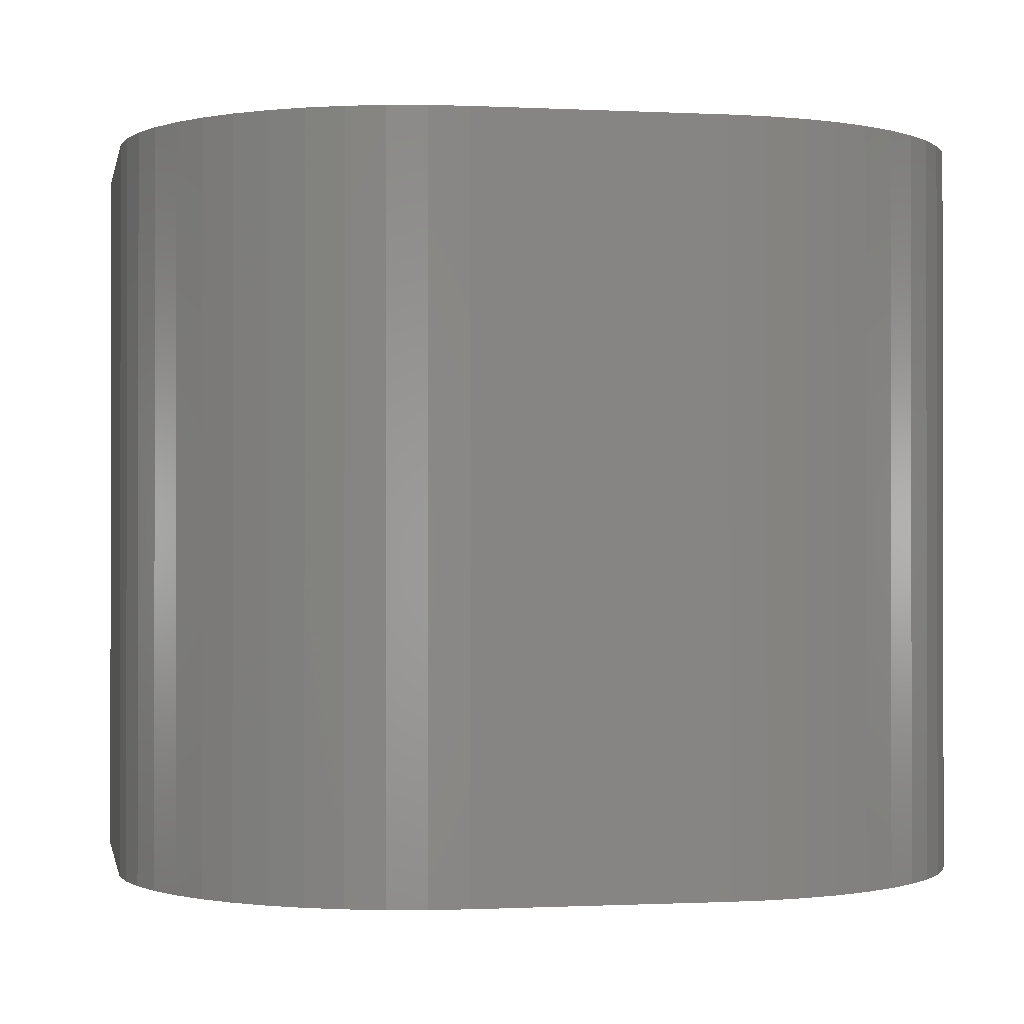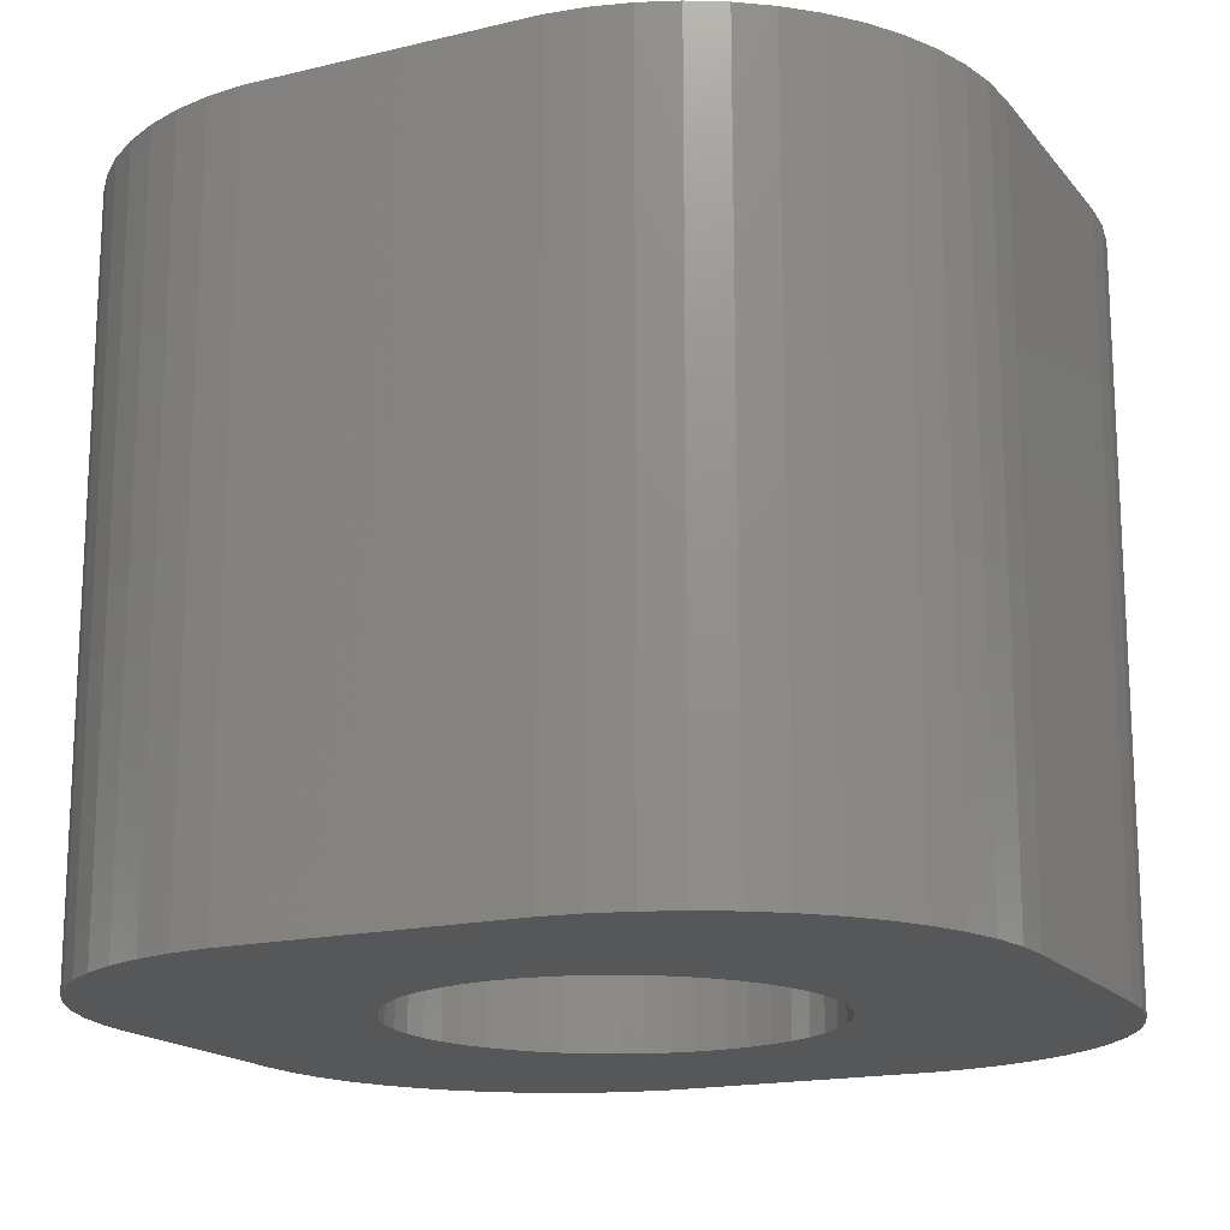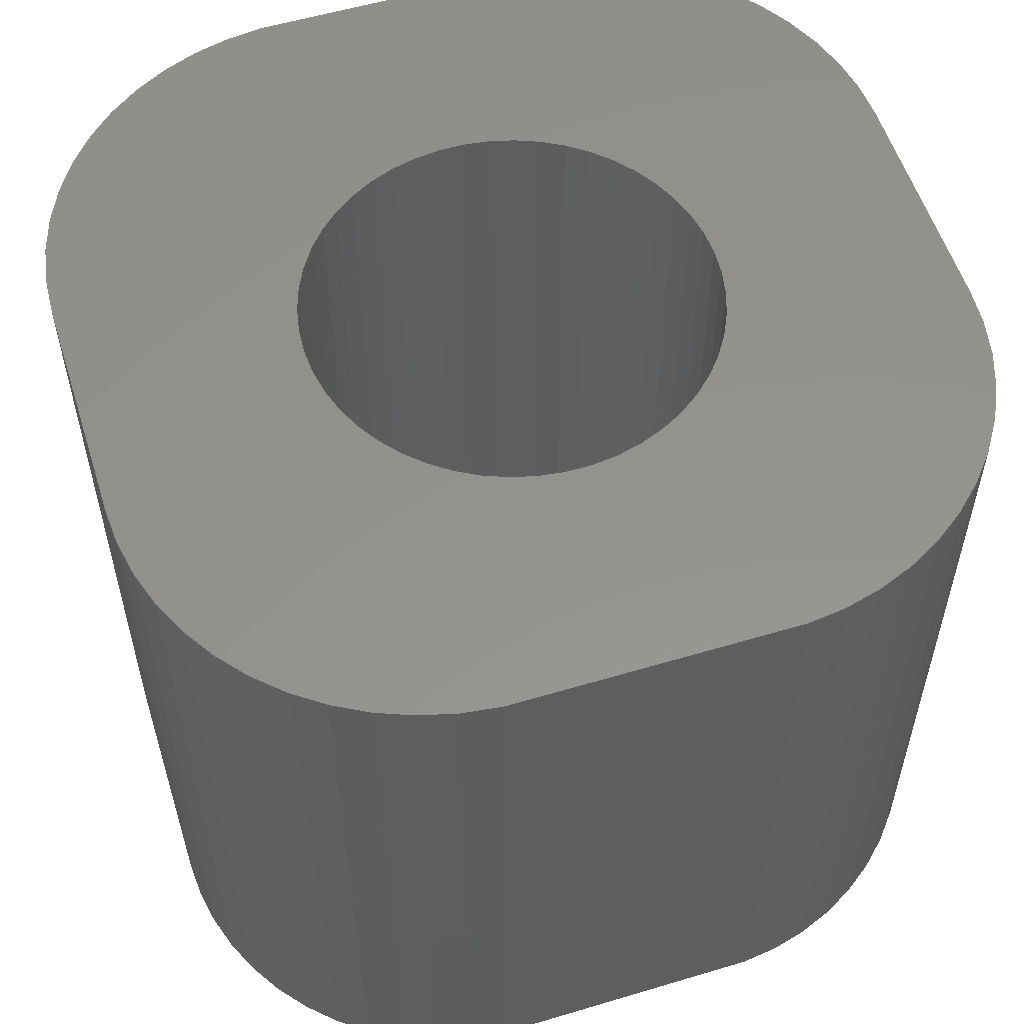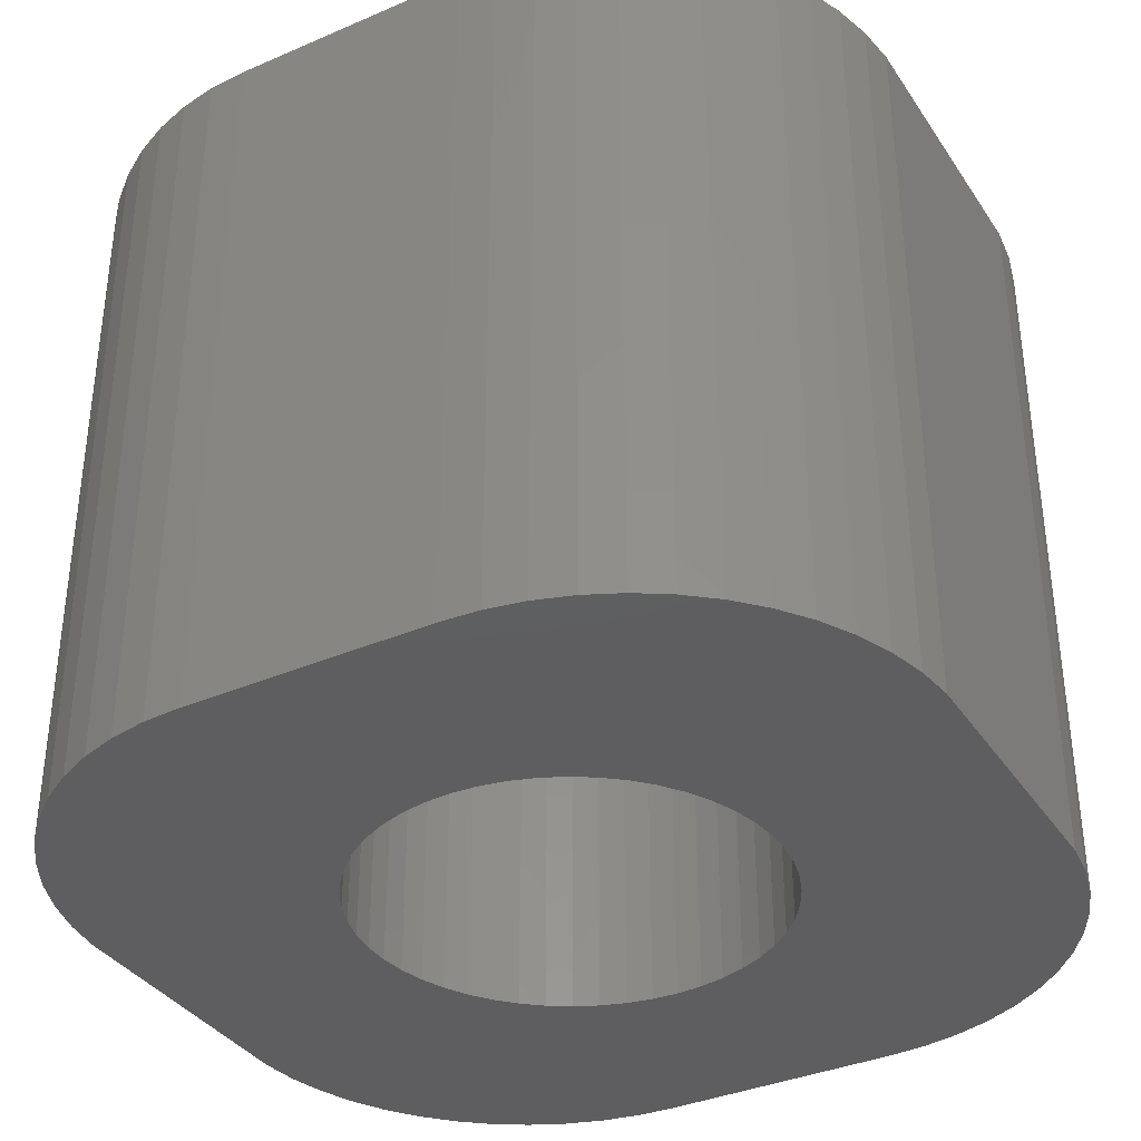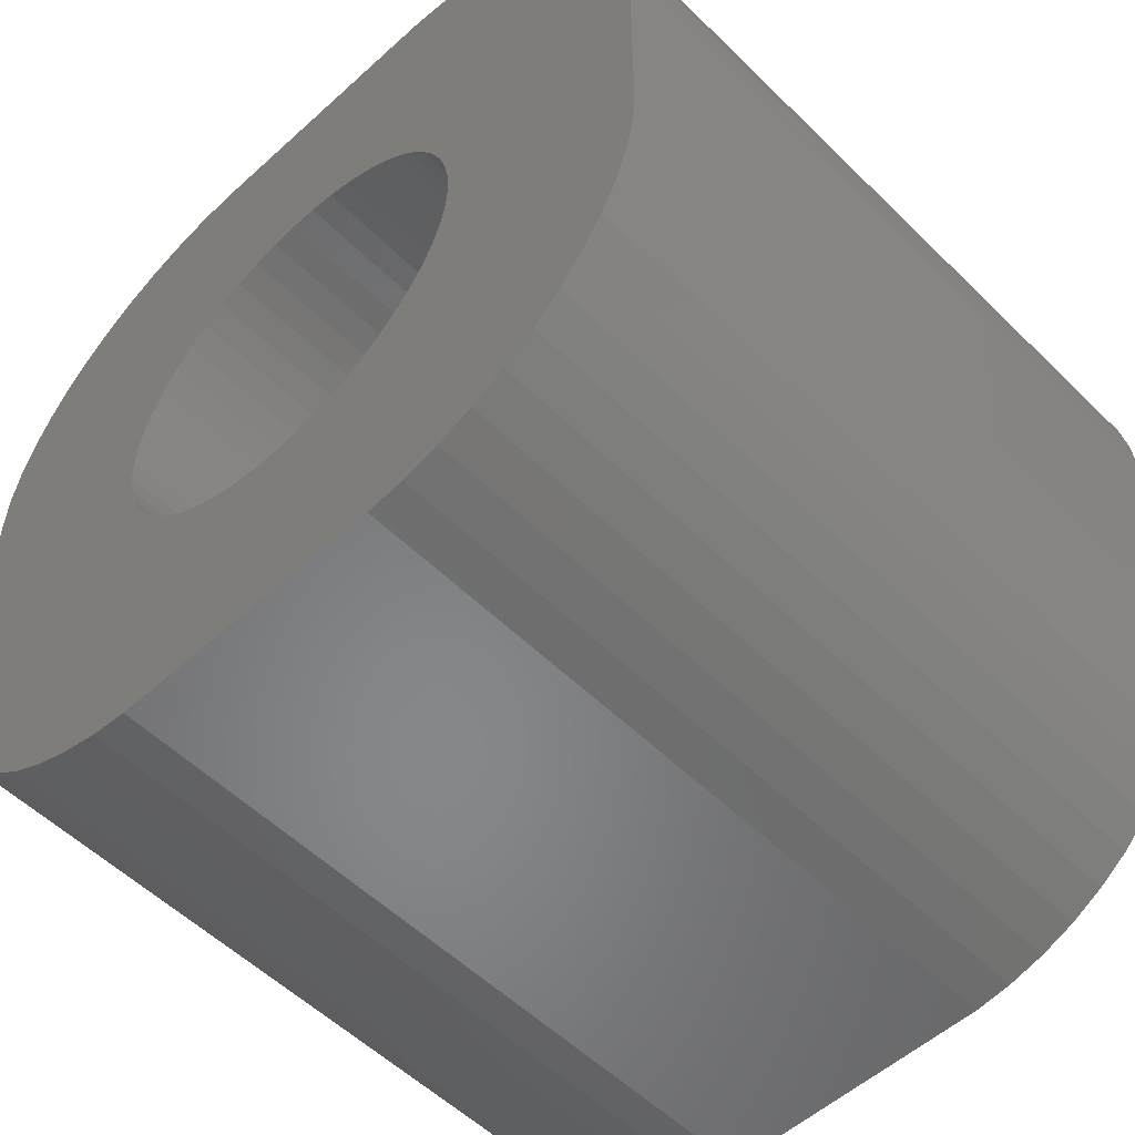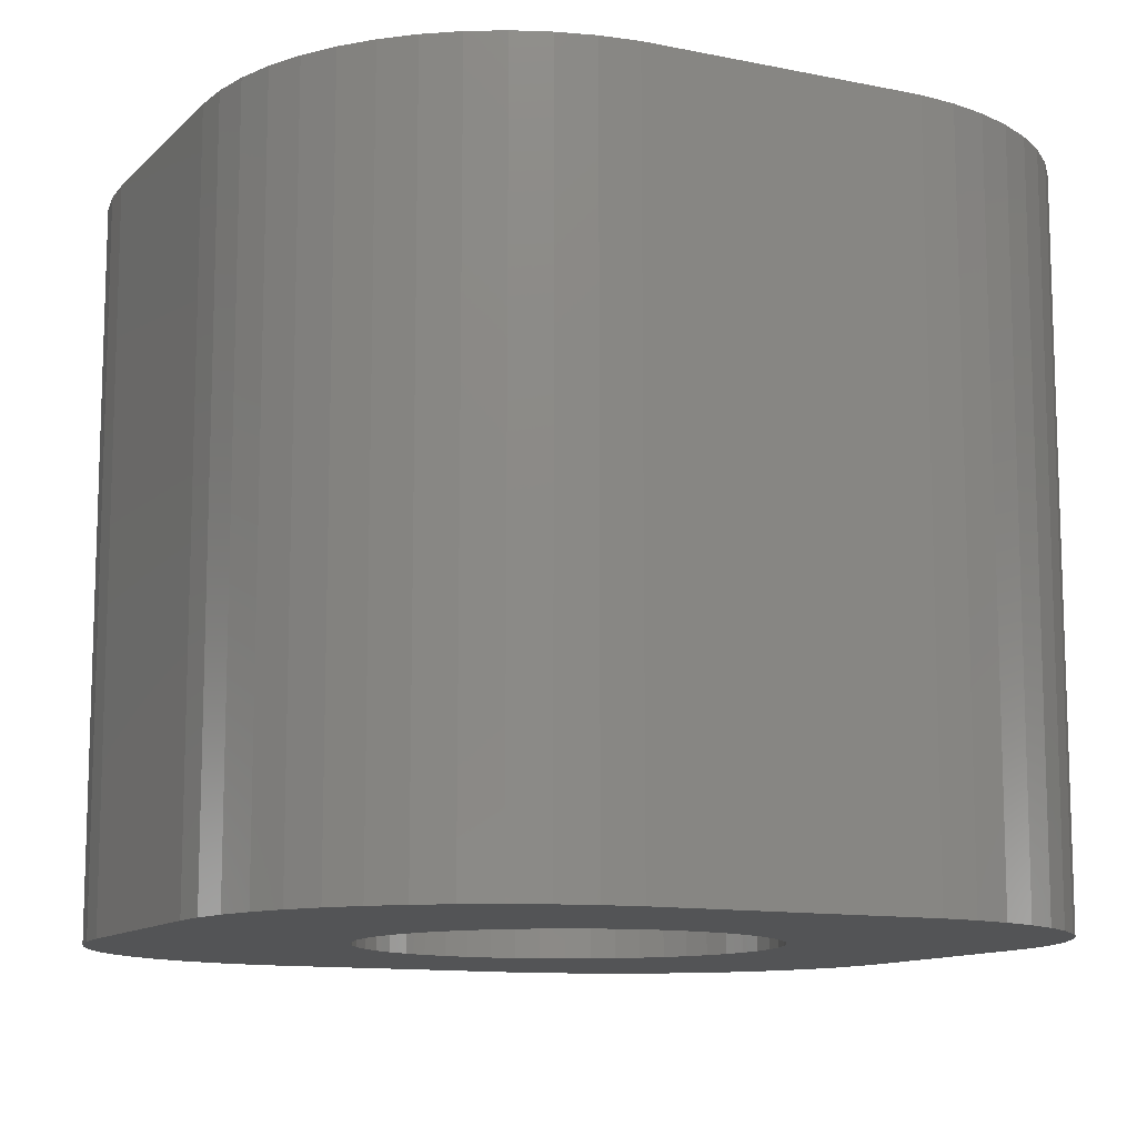
<metadata>
{"format":"stl","ext":"stl","renderer":"f3d","projection":"perspective","resolution":1024,"background":"white","views":[{"elev":-0.6,"azim":-101.0,"up":"+Z"},{"elev":-17.0,"azim":-154.2,"up":"+Z"},{"elev":56.1,"azim":-17.4,"up":"+Z"},{"elev":-36.2,"azim":119.4,"up":"+Z"},{"elev":-54.0,"azim":-136.1,"up":"+Y"},{"elev":-11.6,"azim":-26.2,"up":"+Z"}]}
</metadata>
<code>
# stl→obj: 204 verts, 408 faces
v -3.5 -1 0
v -3.5 1 6
v -3.5 1 0
v -3.5 -1 6
v -3.48 1.313 6
v -3.48 1.313 0
v -3.48 -1.313 0
v -3.48 -1.313 6
v 1.581 0.6258 6
v 3.5 1 6
v 3.48 1.313 6
v 1.7 0 6
v 3.5 -1 6
v 1.49 0.819 6
v 3.421 1.622 6
v 1.687 -0.2131 6
v 3.324 1.92 6
v 1.647 -0.4228 6
v 1.375 0.9992 6
v 3.191 2.204 6
v 1.581 -0.6258 6
v 3.023 2.469 6
v 3.48 -1.313 6
v 1.239 1.164 6
v 2.822 2.711 6
v 1.49 -0.819 6
v 2.594 2.926 6
v 3.421 -1.622 6
v 1.084 1.31 6
v 2.34 3.111 6
v 3.324 -1.92 6
v 2.064 3.262 6
v 1.375 -0.9992 6
v 0.9109 1.435 6
v 1.773 3.378 6
v 3.191 -2.204 6
v 3.023 -2.469 6
v 1.687 0.2131 6
v 1.647 0.4228 6
v 1.468 3.456 6
v 0.7238 1.538 6
v 1.157 3.495 6
v 0.5253 1.617 6
v 0.3185 1.67 6
v 0.1067 1.697 6
v -0.1067 1.697 6
v -1.157 3.495 6
v -0.3185 1.67 6
v -0.5253 1.617 6
v -0.7238 1.538 6
v -1.468 3.456 6
v -0.9109 1.435 6
v -1.773 3.378 6
v -2.064 3.262 6
v -1.084 1.31 6
v -2.34 3.111 6
v -2.594 2.926 6
v -1.239 1.164 6
v -2.822 2.711 6
v -3.023 2.469 6
v -1.375 0.9992 6
v 1.239 -1.164 6
v 2.822 -2.711 6
v 2.594 -2.926 6
v 1.084 -1.31 6
v 2.34 -3.111 6
v 2.064 -3.262 6
v 0.9109 -1.435 6
v 1.773 -3.378 6
v 1.468 -3.456 6
v 0.7238 -1.538 6
v 1.157 -3.495 6
v 0.5253 -1.617 6
v 0.3185 -1.67 6
v 0.1067 -1.697 6
v -0.1067 -1.697 6
v -1.157 -3.495 6
v -0.3185 -1.67 6
v -0.5253 -1.617 6
v -0.7238 -1.538 6
v -1.468 -3.456 6
v -0.9109 -1.435 6
v -2.064 -3.262 6
v -1.084 -1.31 6
v -2.594 -2.926 6
v -1.239 -1.164 6
v -3.023 -2.469 6
v -1.375 -0.9992 6
v -3.324 -1.92 6
v -1.49 -0.819 6
v -1.581 -0.6258 6
v -1.647 -0.4228 6
v -1.687 -0.2131 6
v -1.773 -3.378 6
v -1.7 0 6
v -3.191 2.204 6
v -3.324 1.92 6
v -1.49 0.819 6
v -3.421 1.622 6
v -2.34 -3.111 6
v -1.581 0.6258 6
v -2.822 -2.711 6
v -1.647 0.4228 6
v -1.687 0.2131 6
v -3.191 -2.204 6
v -3.421 -1.622 6
v 1.773 -3.378 0
v 2.064 -3.262 0
v 3.421 -1.622 0
v 3.324 -1.92 0
v -2.064 -3.262 0
v -1.773 -3.378 0
v 1.468 -3.456 0
v 3.5 1 0
v 3.5 -1 0
v 1.157 3.495 0
v -1.157 3.495 0
v -3.023 -2.469 0
v -3.191 -2.204 0
v -1.157 -3.495 0
v 1.157 -3.495 0
v -2.34 -3.111 0
v 3.023 -2.469 0
v 2.822 -2.711 0
v 3.191 -2.204 0
v -3.324 1.92 0
v -3.191 2.204 0
v -1.468 3.456 0
v -1.773 3.378 0
v -2.594 2.926 0
v -2.822 2.711 0
v 3.191 2.204 0
v 3.324 1.92 0
v 2.822 2.711 0
v 2.594 2.926 0
v -3.324 -1.92 0
v -3.421 -1.622 0
v -1.468 -3.456 0
v -2.822 -2.711 0
v -2.594 -2.926 0
v 1.581 -0.6258 0
v 3.48 -1.313 0
v 1.7 0 0
v 1.49 -0.819 0
v 1.687 0.2131 0
v 1.647 0.4228 0
v 1.375 -0.9992 0
v 1.581 0.6258 0
v 3.48 1.313 0
v 1.239 -1.164 0
v 1.49 0.819 0
v 2.594 -2.926 0
v 3.421 1.622 0
v 1.084 -1.31 0
v 2.34 -3.111 0
v 1.375 0.9992 0
v 0.9109 -1.435 0
v 3.023 2.469 0
v 1.687 -0.2131 0
v 1.647 -0.4228 0
v 0.7238 -1.538 0
v 0.5253 -1.617 0
v 0.3185 -1.67 0
v 0.1067 -1.697 0
v -0.1067 -1.697 0
v -0.3185 -1.67 0
v -0.5253 -1.617 0
v -0.7238 -1.538 0
v -0.9109 -1.435 0
v -1.084 -1.31 0
v -1.239 -1.164 0
v -1.375 -0.9992 0
v 1.239 1.164 0
v 1.084 1.31 0
v 2.34 3.111 0
v 2.064 3.262 0
v 0.9109 1.435 0
v 1.773 3.378 0
v 1.468 3.456 0
v 0.7238 1.538 0
v 0.5253 1.617 0
v 0.3185 1.67 0
v 0.1067 1.697 0
v -0.1067 1.697 0
v -0.3185 1.67 0
v -0.5253 1.617 0
v -0.7238 1.538 0
v -0.9109 1.435 0
v -2.064 3.262 0
v -1.084 1.31 0
v -1.239 1.164 0
v -3.023 2.469 0
v -1.375 0.9992 0
v -1.49 0.819 0
v -1.581 0.6258 0
v -1.647 0.4228 0
v -1.687 0.2131 0
v -1.7 0 0
v -1.49 -0.819 0
v -2.34 3.111 0
v -1.581 -0.6258 0
v -1.647 -0.4228 0
v -1.687 -0.2131 0
v -3.421 1.622 0
f 1 2 3
f 2 1 4
f 3 5 6
f 5 3 2
f 7 4 1
f 4 7 8
f 9 10 11
f 10 12 13
f 14 11 15
f 16 13 12
f 14 15 17
f 18 13 16
f 19 17 20
f 21 13 18
f 19 20 22
f 13 21 23
f 24 22 25
f 26 23 21
f 24 25 27
f 23 26 28
f 29 27 30
f 28 26 31
f 29 30 32
f 33 31 26
f 34 32 35
f 31 33 36
f 36 33 37
f 10 38 12
f 10 39 38
f 10 9 39
f 11 14 9
f 34 35 40
f 17 19 14
f 22 24 19
f 41 40 42
f 27 29 24
f 32 34 29
f 40 41 34
f 42 43 41
f 42 44 43
f 42 45 44
f 42 46 45
f 47 46 42
f 46 47 48
f 48 47 49
f 49 47 50
f 51 50 47
f 50 51 52
f 53 52 51
f 54 52 53
f 52 54 55
f 56 55 54
f 57 55 56
f 55 57 58
f 59 58 57
f 58 60 61
f 60 58 59
f 62 37 33
f 37 62 63
f 63 62 64
f 65 64 62
f 64 65 66
f 66 65 67
f 68 67 65
f 67 68 69
f 69 68 70
f 71 70 68
f 70 71 72
f 73 72 71
f 74 72 73
f 75 72 74
f 76 72 75
f 77 76 78
f 77 78 79
f 77 79 80
f 81 80 82
f 83 82 84
f 76 77 72
f 85 84 86
f 87 86 88
f 80 81 77
f 89 88 90
f 8 90 91
f 4 91 92
f 4 92 93
f 82 94 81
f 4 93 95
f 96 61 60
f 97 61 96
f 4 95 2
f 61 97 98
f 91 4 8
f 99 98 97
f 82 83 94
f 5 98 99
f 84 100 83
f 98 5 101
f 84 85 100
f 2 101 5
f 86 102 85
f 101 2 103
f 86 87 102
f 103 2 104
f 88 105 87
f 104 2 95
f 88 89 105
f 90 106 89
f 90 8 106
f 107 67 69
f 67 107 108
f 31 109 28
f 109 31 110
f 111 94 83
f 94 111 112
f 113 69 70
f 69 113 107
f 13 114 10
f 114 13 115
f 116 47 42
f 47 116 117
f 118 105 119
f 105 118 87
f 120 72 77
f 72 120 121
f 122 83 100
f 83 122 111
f 63 123 37
f 123 63 124
f 36 110 31
f 110 36 125
f 126 96 127
f 96 126 97
f 128 53 51
f 53 128 129
f 130 59 57
f 59 130 131
f 17 132 20
f 132 17 133
f 134 27 25
f 27 134 135
f 117 51 47
f 51 117 128
f 136 106 137
f 106 136 89
f 121 70 72
f 70 121 113
f 138 77 81
f 77 138 120
f 139 85 102
f 85 139 140
f 119 89 136
f 89 119 105
f 141 115 142
f 115 143 114
f 144 142 109
f 145 114 143
f 144 109 110
f 146 114 145
f 147 110 125
f 148 114 146
f 147 125 123
f 114 148 149
f 150 123 124
f 151 149 148
f 150 124 152
f 149 151 153
f 154 152 155
f 153 151 133
f 154 155 108
f 156 133 151
f 157 108 107
f 133 156 132
f 132 156 158
f 115 159 143
f 115 160 159
f 115 141 160
f 142 144 141
f 157 107 113
f 110 147 144
f 123 150 147
f 161 113 121
f 152 154 150
f 108 157 154
f 113 161 157
f 121 162 161
f 121 163 162
f 121 164 163
f 121 165 164
f 120 165 121
f 165 120 166
f 166 120 167
f 167 120 168
f 138 168 120
f 168 138 169
f 112 169 138
f 111 169 112
f 169 111 170
f 122 170 111
f 140 170 122
f 170 140 171
f 139 171 140
f 171 118 172
f 118 171 139
f 173 158 156
f 158 173 134
f 134 173 135
f 174 135 173
f 135 174 175
f 175 174 176
f 177 176 174
f 176 177 178
f 178 177 179
f 180 179 177
f 179 180 116
f 181 116 180
f 182 116 181
f 183 116 182
f 184 116 183
f 117 184 185
f 117 185 186
f 117 186 187
f 128 187 188
f 189 188 190
f 184 117 116
f 130 190 191
f 192 191 193
f 187 128 117
f 126 193 194
f 6 194 195
f 3 195 196
f 3 196 197
f 188 129 128
f 3 197 198
f 119 172 118
f 136 172 119
f 3 198 1
f 172 136 199
f 195 3 6
f 137 199 136
f 188 189 129
f 7 199 137
f 190 200 189
f 199 7 201
f 190 130 200
f 1 201 7
f 191 131 130
f 201 1 202
f 191 192 131
f 202 1 203
f 193 127 192
f 203 1 198
f 193 126 127
f 194 204 126
f 194 6 204
f 155 64 66
f 64 155 152
f 152 63 64
f 63 152 124
f 23 115 13
f 115 23 142
f 6 99 204
f 99 6 5
f 204 97 126
f 97 204 99
f 127 60 192
f 60 127 96
f 192 59 131
f 59 192 60
f 129 54 53
f 54 129 189
f 15 133 17
f 133 15 153
f 112 81 94
f 81 112 138
f 140 100 85
f 100 140 122
f 139 87 118
f 87 139 102
f 137 8 7
f 8 137 106
f 37 125 36
f 125 37 123
f 108 66 67
f 66 108 155
f 28 142 23
f 142 28 109
f 200 57 56
f 57 200 130
f 189 56 54
f 56 189 200
f 11 153 15
f 153 11 149
f 10 149 11
f 149 10 114
f 179 42 40
f 42 179 116
f 178 40 35
f 40 178 179
f 176 35 32
f 35 176 178
f 135 30 27
f 30 135 175
f 175 32 30
f 32 175 176
f 22 134 25
f 134 22 158
f 20 158 22
f 158 20 132
f 148 14 151
f 14 148 9
f 151 19 156
f 19 151 14
f 181 41 43
f 41 181 180
f 187 49 50
f 49 187 186
f 101 194 98
f 194 101 195
f 159 12 143
f 12 159 16
f 174 24 29
f 24 174 173
f 184 45 46
f 45 184 183
f 177 29 34
f 29 177 174
f 95 197 104
f 197 95 198
f 61 191 58
f 191 61 193
f 188 50 52
f 50 188 187
f 186 48 49
f 48 186 185
f 170 86 84
f 86 170 171
f 90 201 91
f 201 90 199
f 144 21 141
f 21 144 26
f 157 71 68
f 71 157 161
f 146 9 148
f 9 146 39
f 156 24 173
f 24 156 19
f 182 43 44
f 43 182 181
f 183 44 45
f 44 183 182
f 180 34 41
f 34 180 177
f 103 195 101
f 195 103 196
f 104 196 103
f 196 104 197
f 98 193 61
f 193 98 194
f 185 46 48
f 46 185 184
f 190 52 55
f 52 190 188
f 191 55 58
f 55 191 190
f 143 38 145
f 38 143 12
f 93 198 95
f 198 93 203
f 88 199 90
f 199 88 172
f 141 18 160
f 18 141 21
f 150 33 147
f 33 150 62
f 163 75 74
f 75 163 164
f 154 68 65
f 68 154 157
f 145 39 146
f 39 145 38
f 168 82 80
f 82 168 169
f 164 76 75
f 76 164 165
f 91 202 92
f 202 91 201
f 92 203 93
f 203 92 202
f 86 172 88
f 172 86 171
f 160 16 159
f 16 160 18
f 147 26 144
f 26 147 33
f 161 73 71
f 73 161 162
f 162 74 73
f 74 162 163
f 165 78 76
f 78 165 166
f 166 79 78
f 79 166 167
f 150 65 62
f 65 150 154
f 169 84 82
f 84 169 170
f 167 80 79
f 80 167 168

</code>
